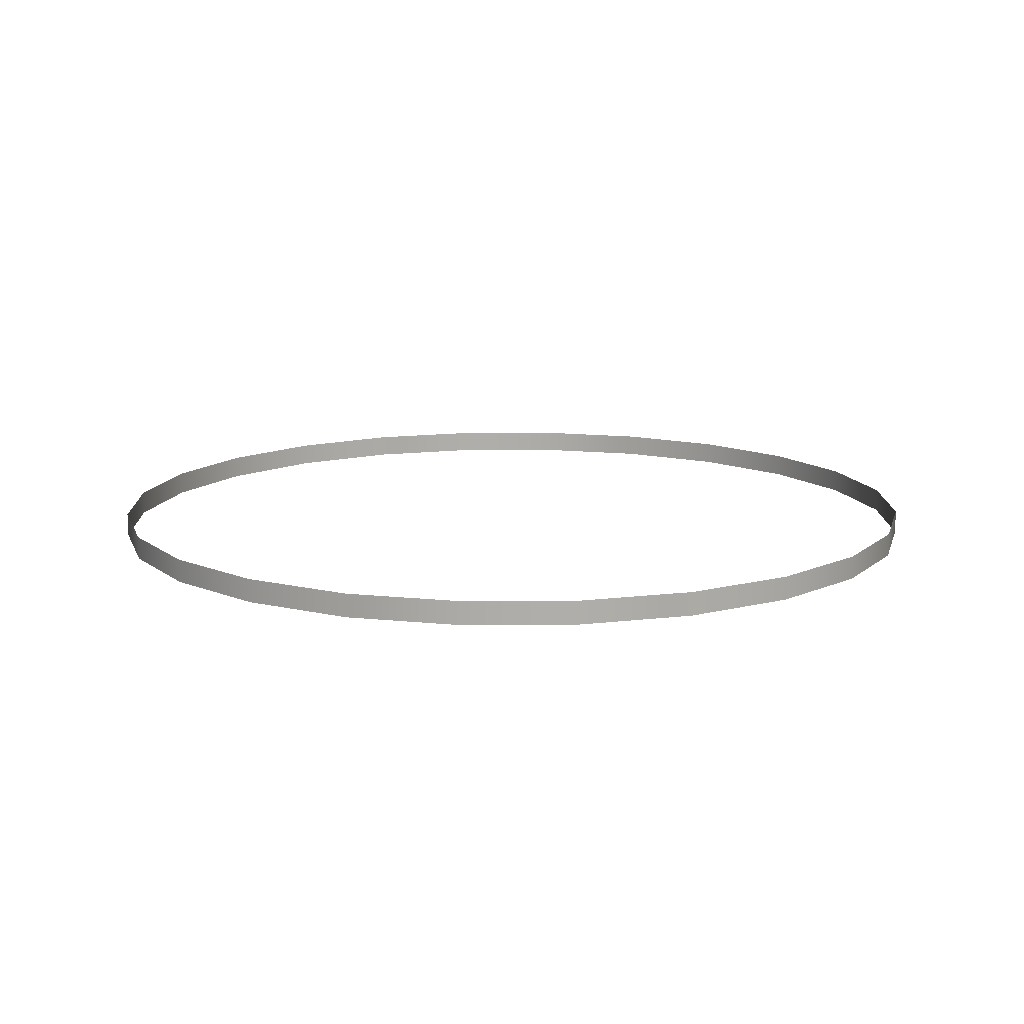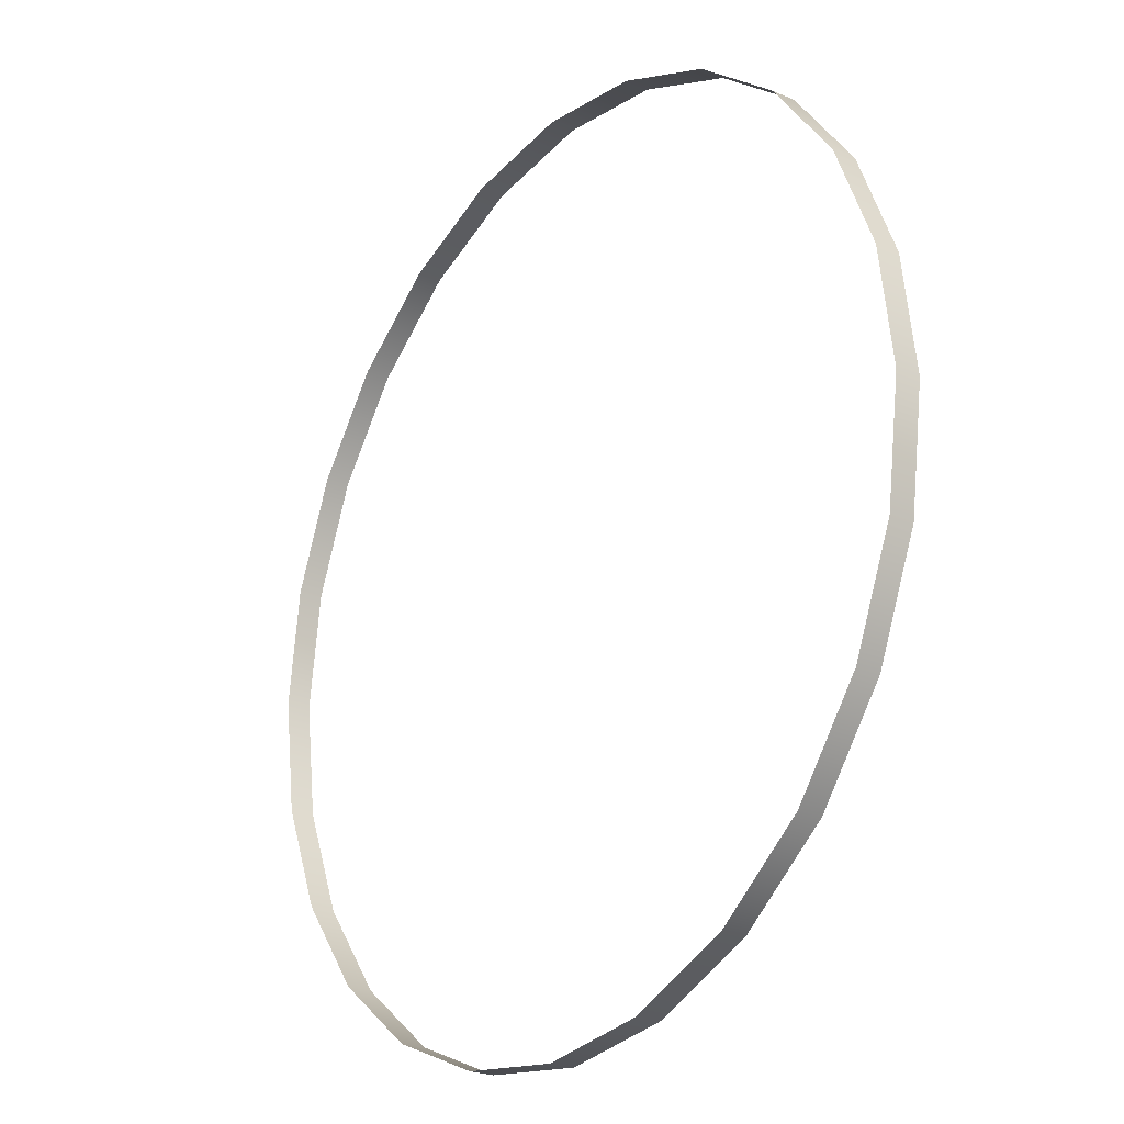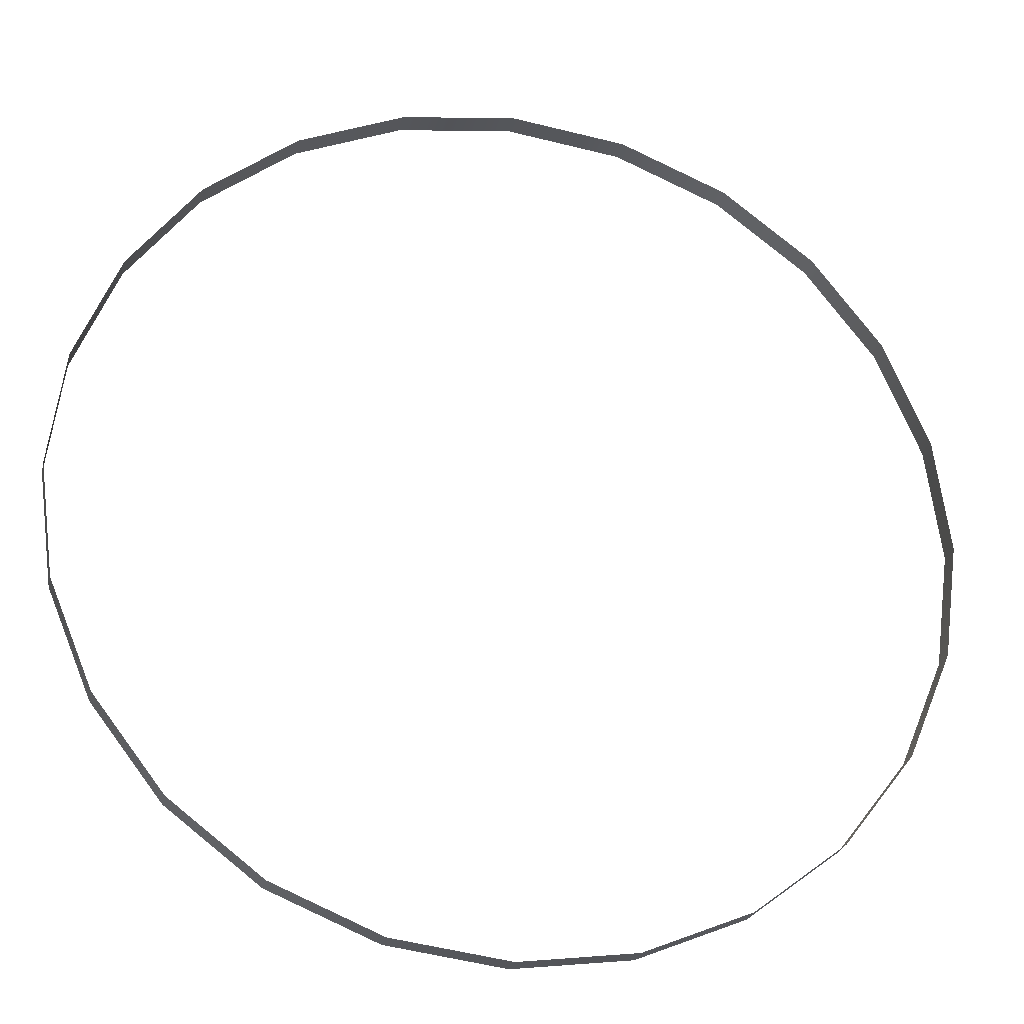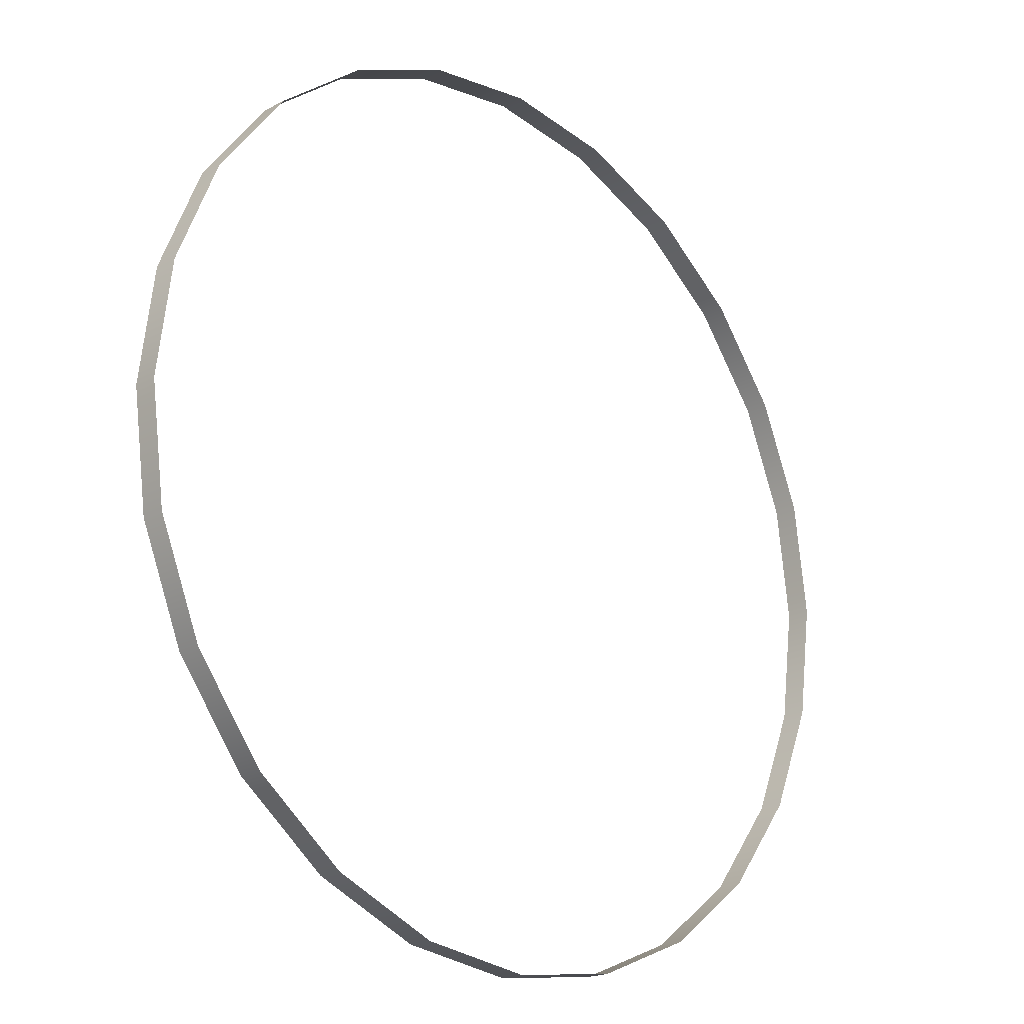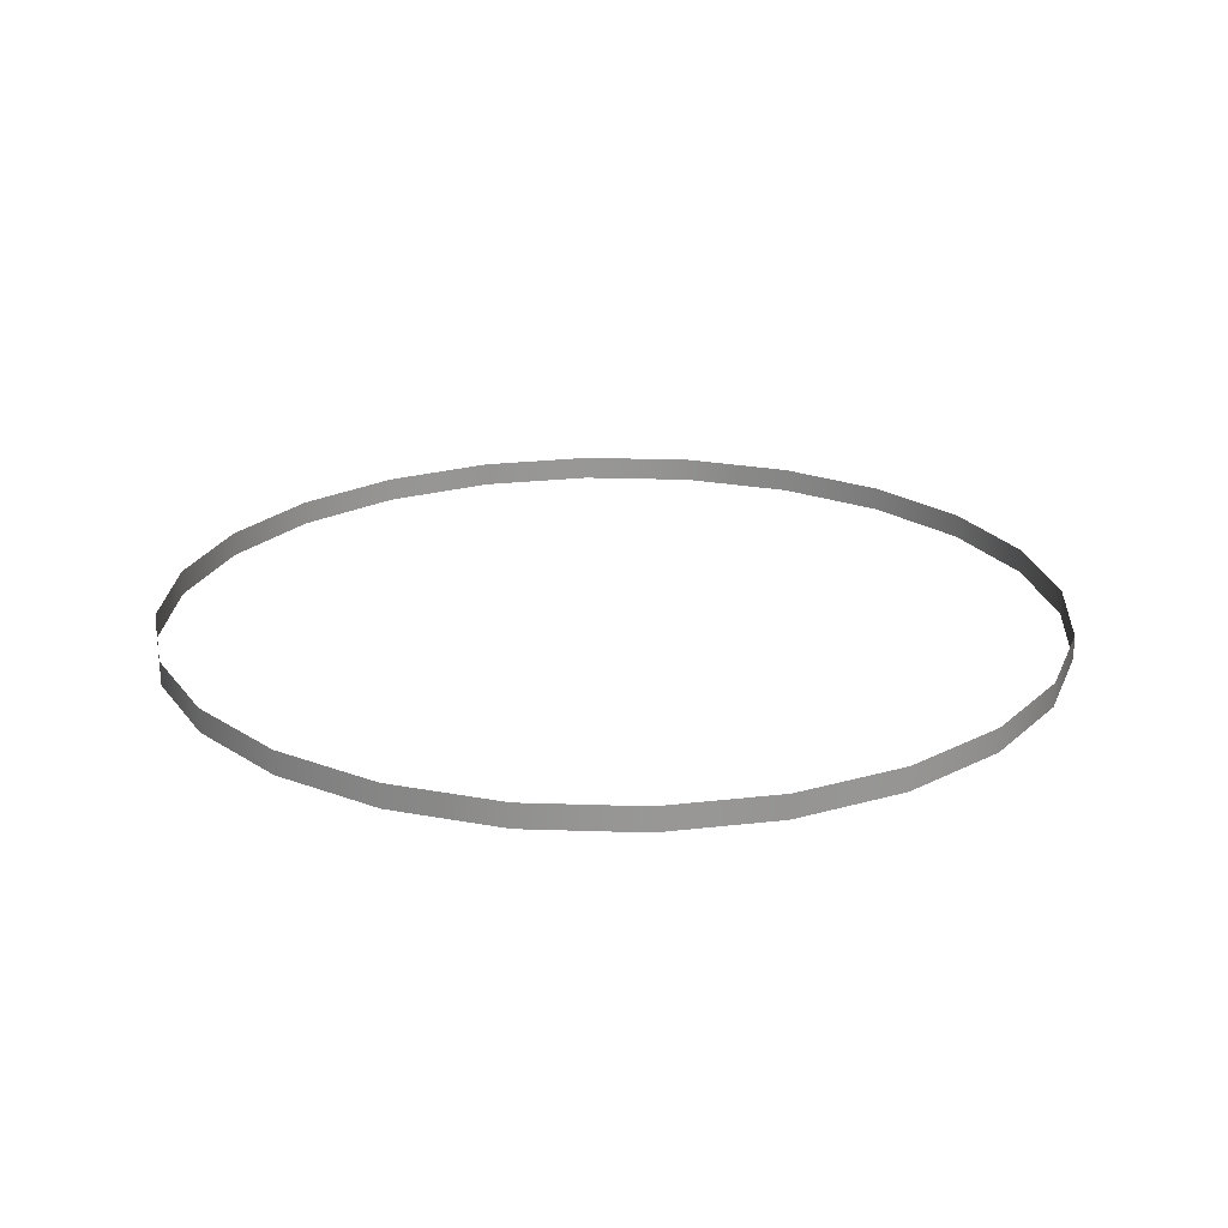
<metadata>
{"format":"obj","ext":"obj","renderer":"f3d","projection":"perspective","resolution":1024,"background":"white","views":[{"elev":12.8,"azim":-83.5,"up":"+Z"},{"elev":-23.4,"azim":54.0,"up":"+Y"},{"elev":-25.7,"azim":167.6,"up":"+Y"},{"elev":-20.1,"azim":-46.1,"up":"+Y"},{"elev":22.2,"azim":40.9,"up":"+Z"}]}
</metadata>
<code>
o #ID473
v 0.225 -0.1614 0.5793
v 0.1753 -0.182 0.5681
v 0.1753 -0.182 0.5793
v 0.225 -0.1614 0.5681
v 0.122 -0.189 0.5681
v 0.122 -0.189 0.5793
v 0.2676 -0.1287 0.5793
v 0.2676 -0.1287 0.5681
v 0.0687 -0.182 0.5681
v 0.0687 -0.182 0.5793
v 0.3003 -0.08605 0.5793
v 0.3003 -0.08605 0.5681
v 0.01904 -0.1614 0.5681
v 0.01904 -0.1614 0.5793
v 0.3209 -0.03638 0.5793
v 0.3209 -0.03638 0.5681
v -0.02361 -0.1287 0.5681
v -0.02361 -0.1287 0.5793
v 0.3279 0.01692 0.5793
v 0.3279 0.01692 0.5681
v -0.05634 -0.08605 0.5793
v -0.05634 -0.08605 0.5681
v 0.3209 0.07022 0.5793
v 0.3209 0.07022 0.5681
v -0.07691 -0.03638 0.5793
v -0.07691 -0.03638 0.5681
v 0.3003 0.1199 0.5793
v 0.3003 0.1199 0.5681
v -0.08393 0.01692 0.5793
v -0.08393 0.01692 0.5681
v 0.2676 0.1625 0.5793
v 0.2676 0.1625 0.5681
v -0.07691 0.07022 0.5793
v -0.07691 0.07022 0.5681
v 0.225 0.1953 0.5793
v 0.225 0.1953 0.5681
v -0.05634 0.1199 0.5793
v -0.05634 0.1199 0.5681
v 0.1753 0.2158 0.5793
v 0.1753 0.2158 0.5681
v -0.02361 0.1625 0.5793
v -0.02361 0.1625 0.5681
v 0.122 0.2228 0.5793
v 0.122 0.2228 0.5681
v 0.01904 0.1953 0.5681
v 0.01904 0.1953 0.5793
v 0.0687 0.2158 0.5793
v 0.0687 0.2158 0.5681
f 1 2 3
f 2 1 4
f 3 5 6
f 5 3 2
f 7 4 1
f 4 7 8
f 6 9 10
f 9 6 5
f 11 8 7
f 8 11 12
f 10 13 14
f 13 10 9
f 15 12 11
f 12 15 16
f 14 17 18
f 17 14 13
f 19 16 15
f 16 19 20
f 17 21 18
f 21 17 22
f 23 20 19
f 20 23 24
f 22 25 21
f 25 22 26
f 27 24 23
f 24 27 28
f 26 29 25
f 29 26 30
f 31 28 27
f 28 31 32
f 30 33 29
f 33 30 34
f 32 35 36
f 35 32 31
f 34 37 33
f 37 34 38
f 36 39 40
f 39 36 35
f 38 41 37
f 41 38 42
f 40 43 44
f 43 40 39
f 45 41 42
f 41 45 46
f 44 47 48
f 47 44 43
f 48 46 45
f 46 48 47

</code>
